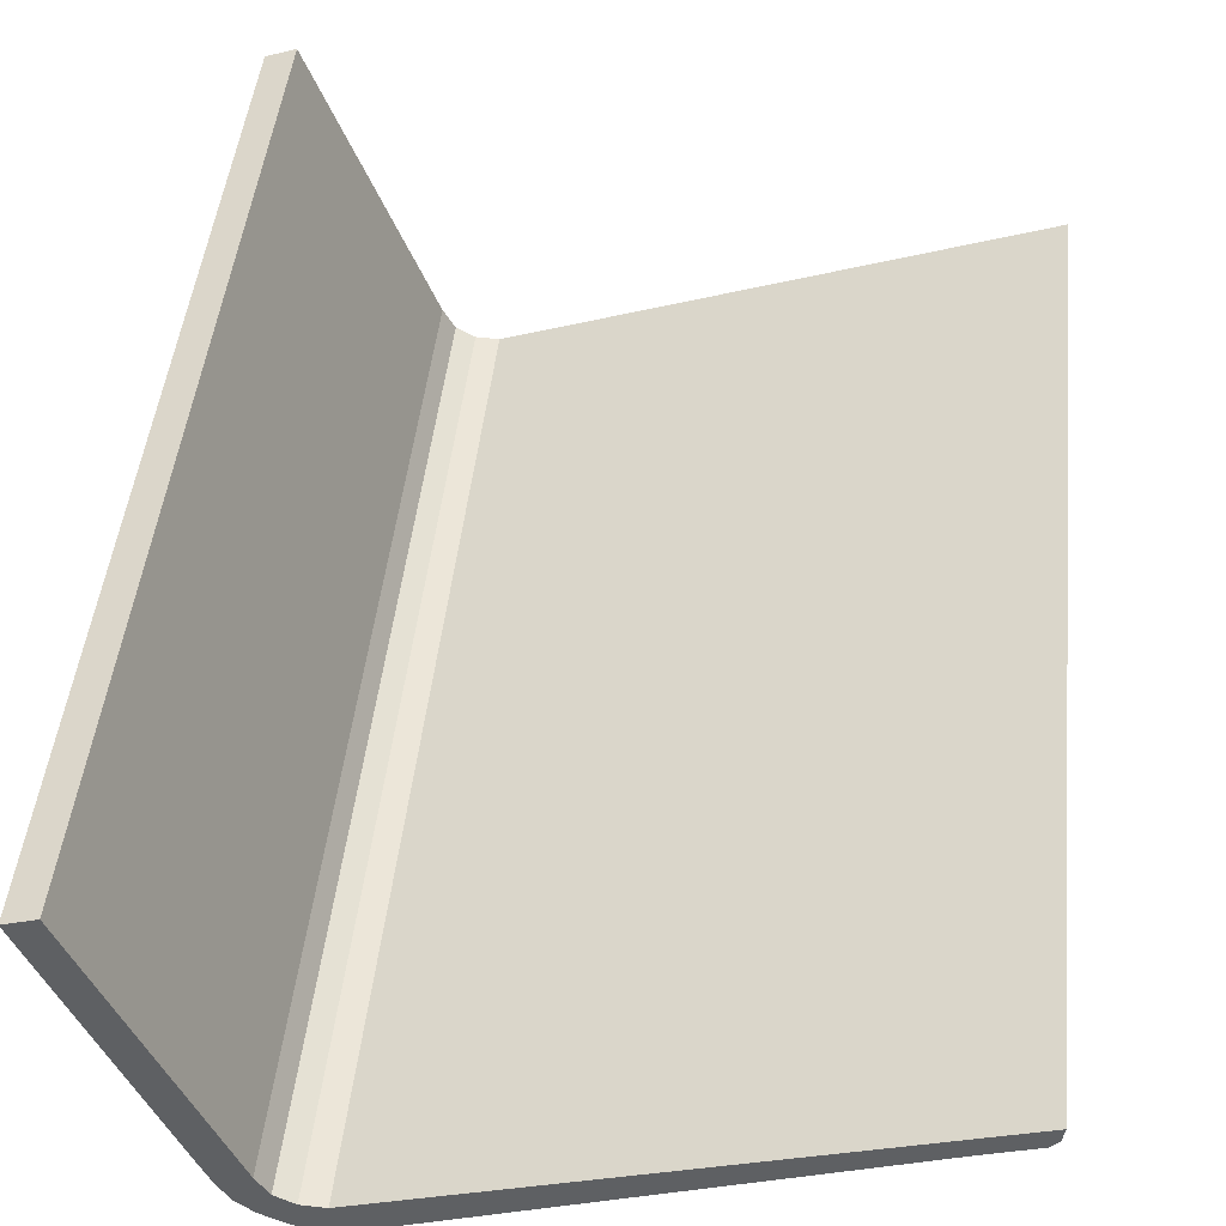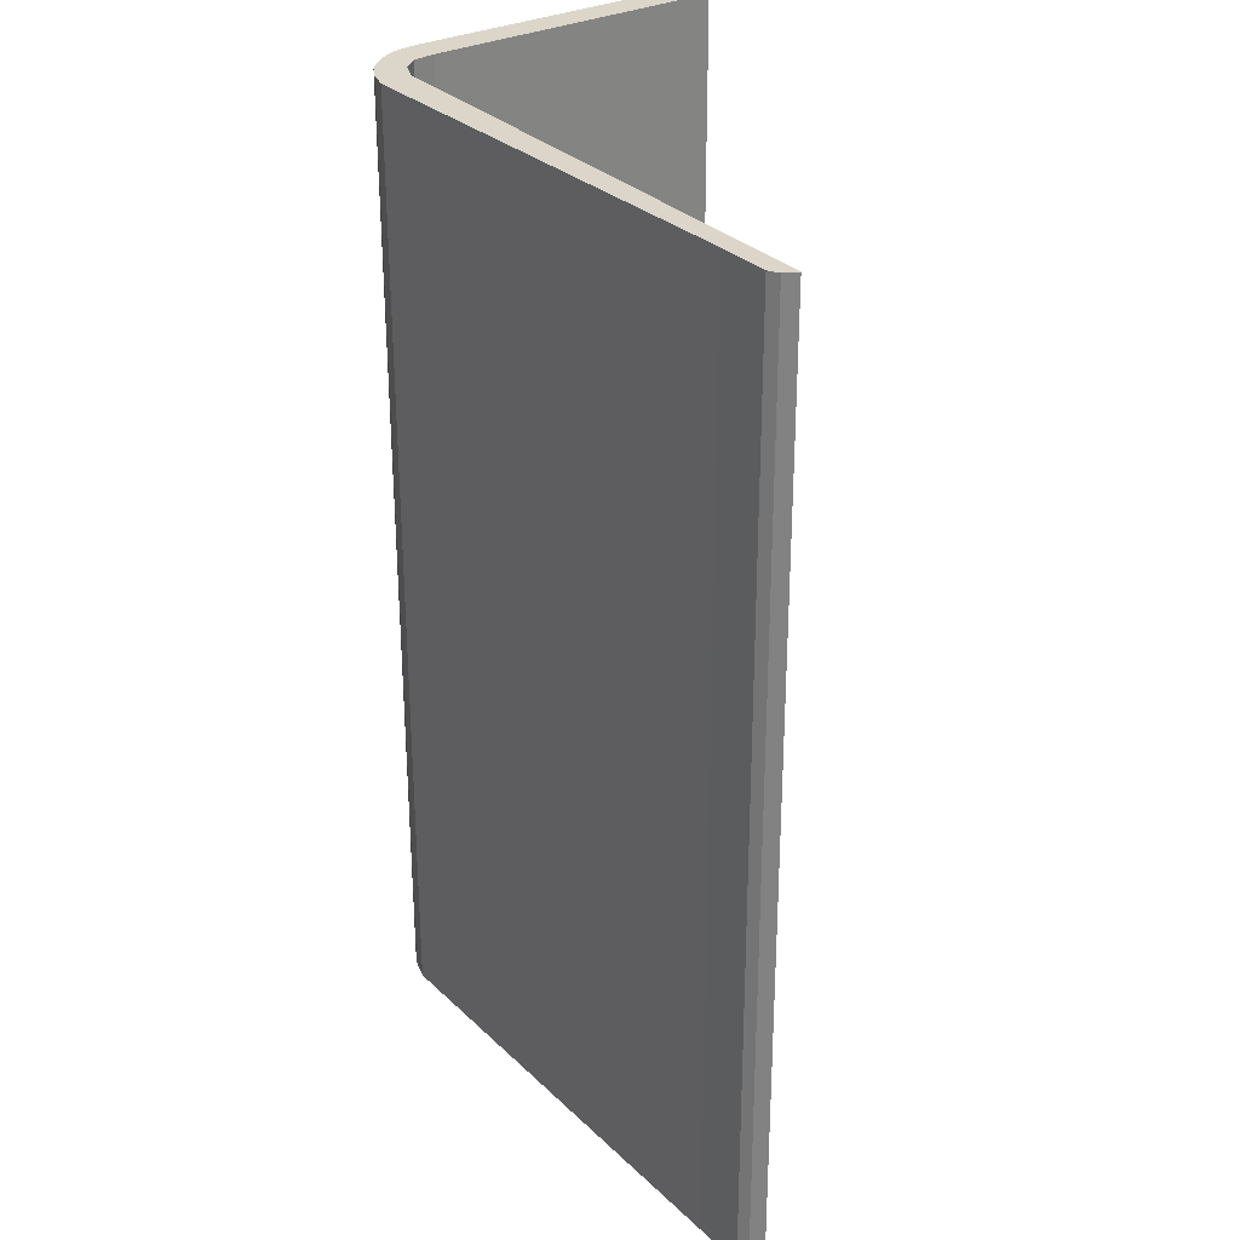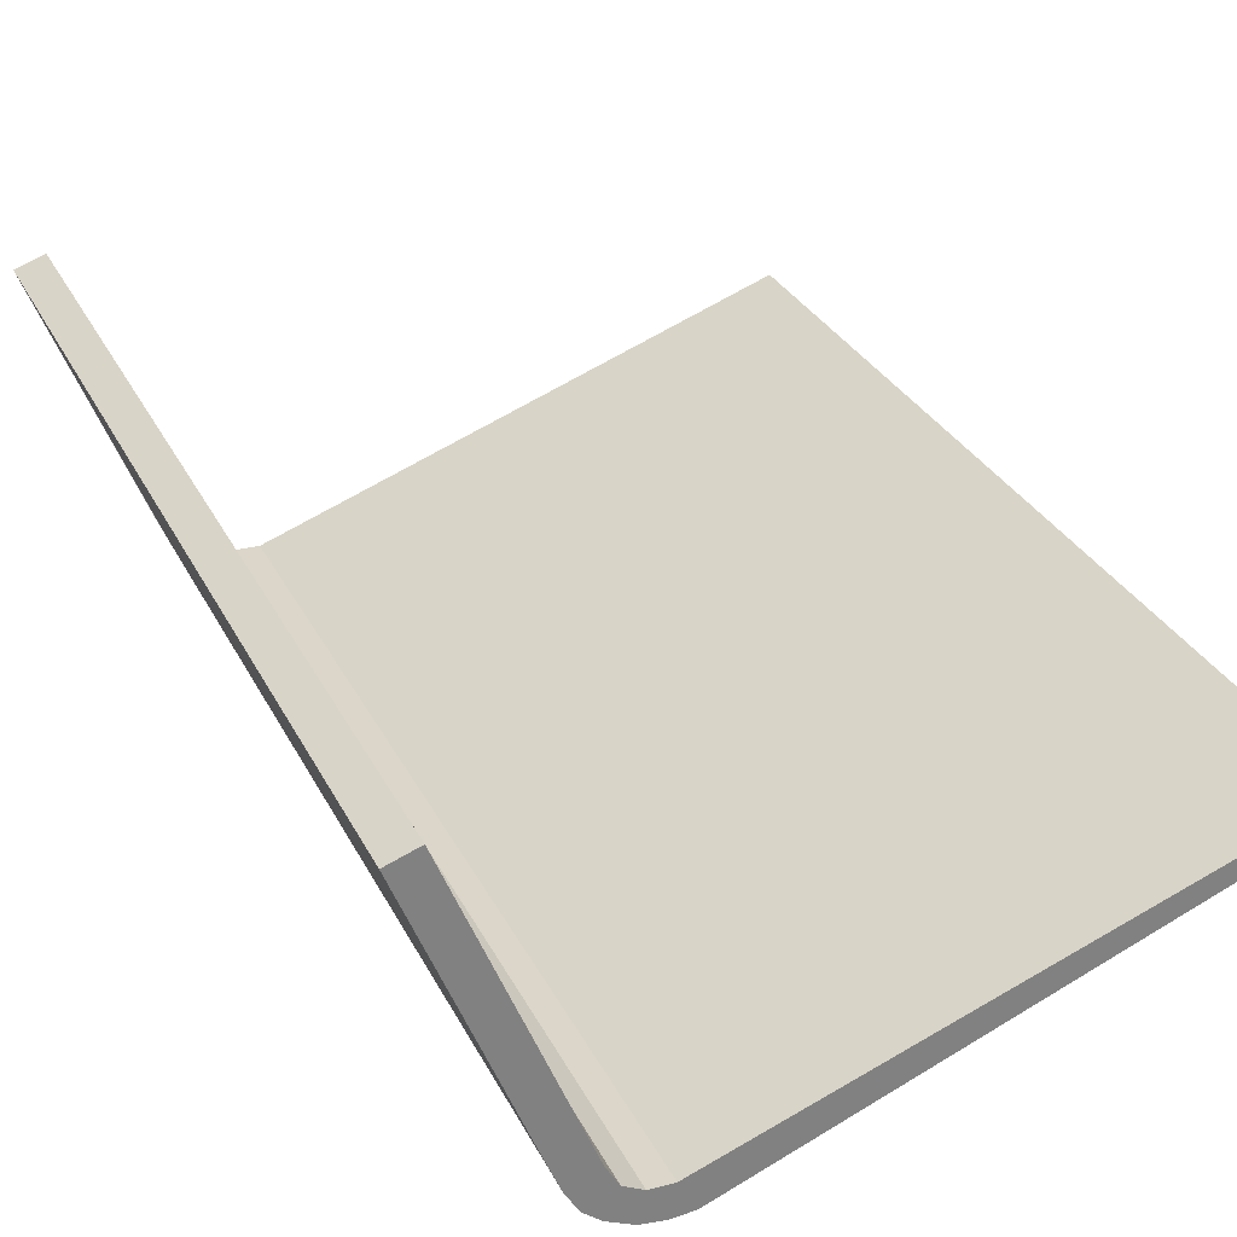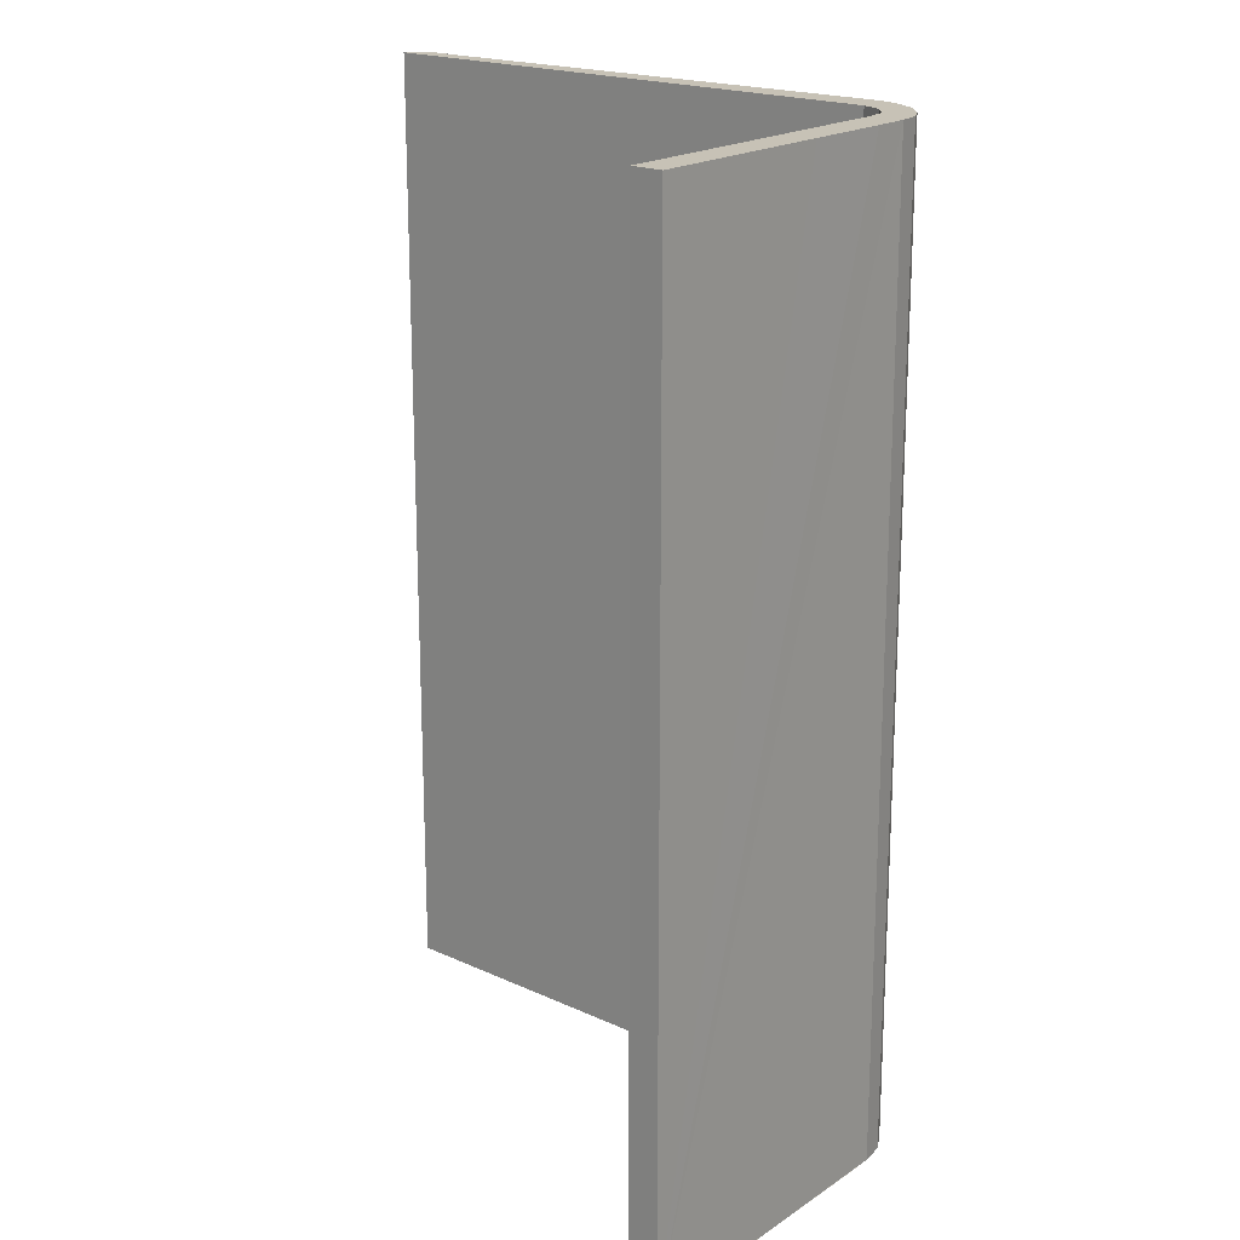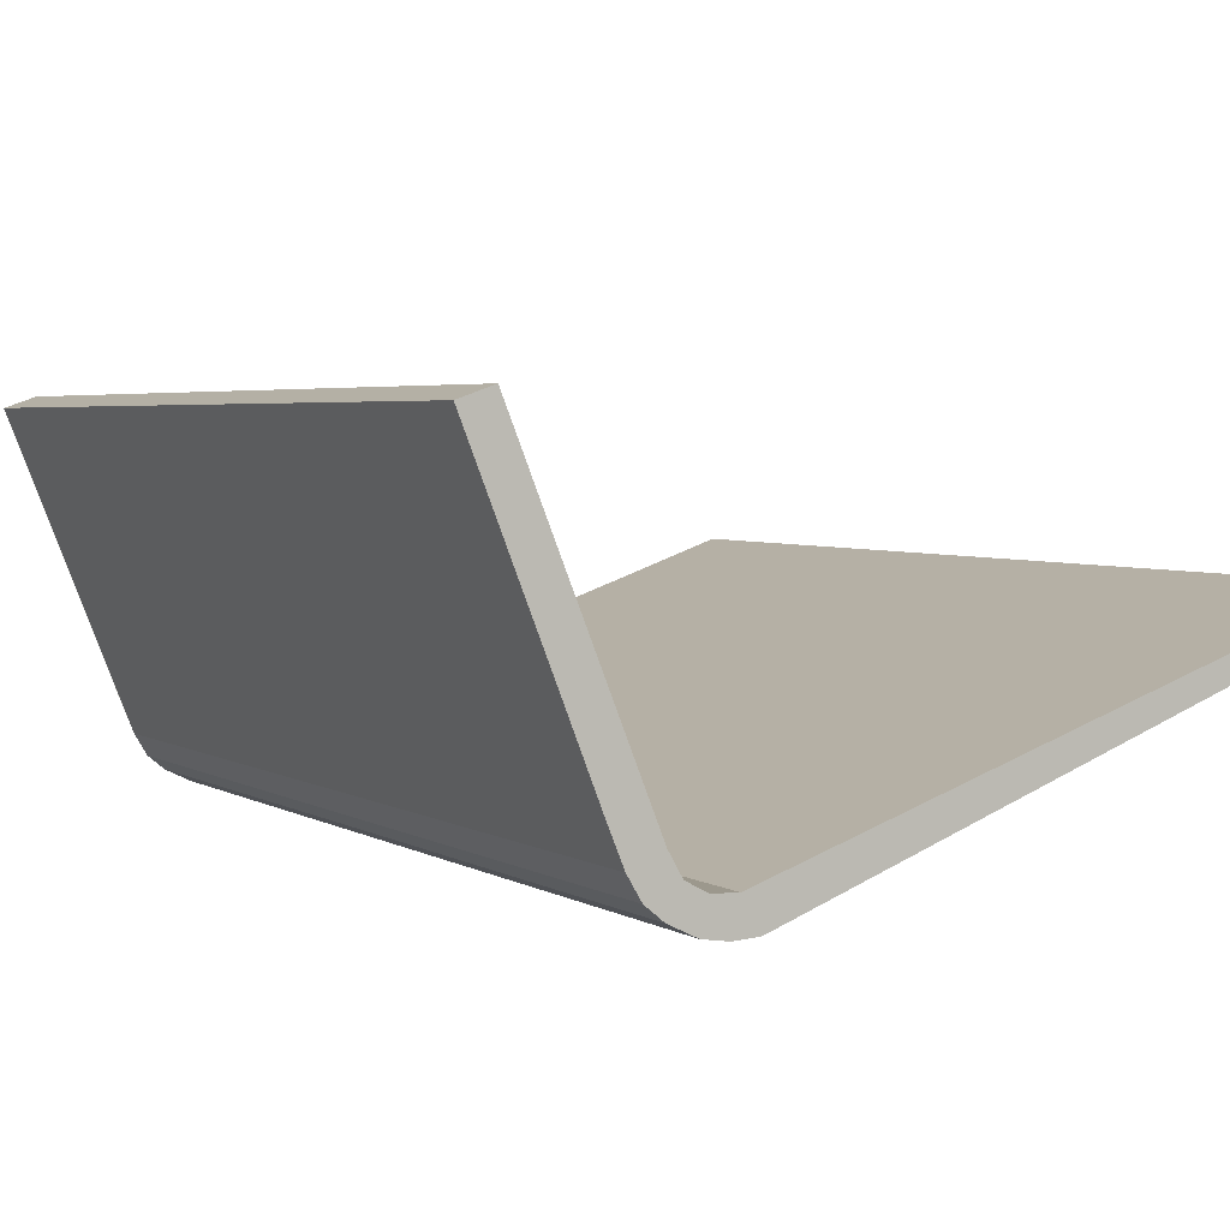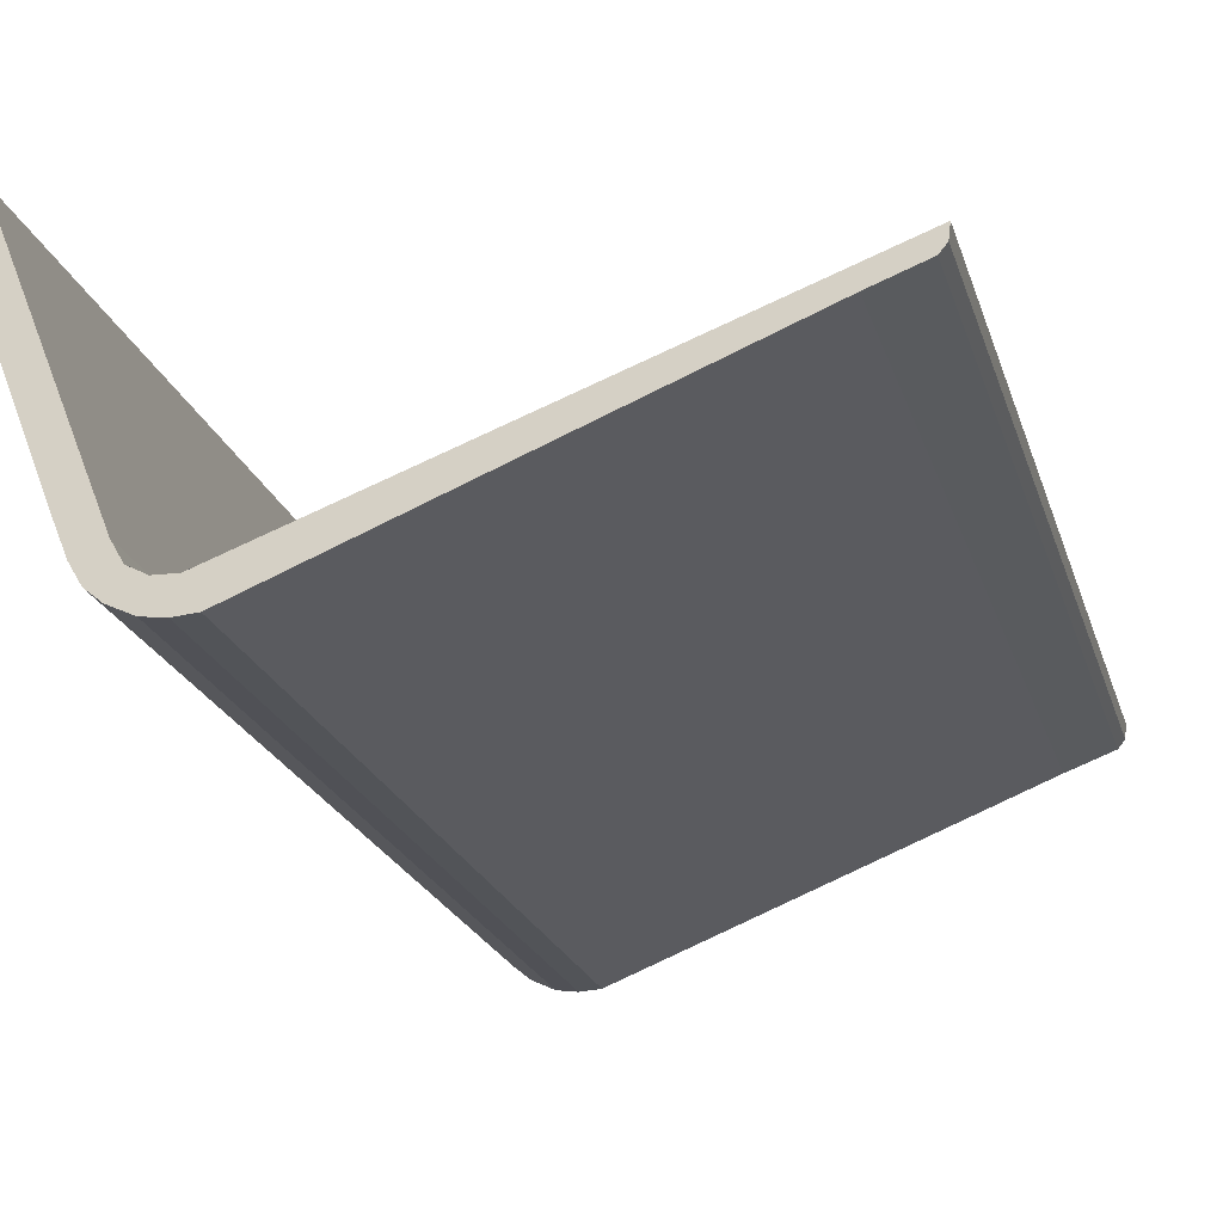
<metadata>
{"format":"obj","ext":"obj","renderer":"f3d","projection":"perspective","resolution":1024,"background":"white","views":[{"elev":46.7,"azim":-174.0,"up":"+Z"},{"elev":29.7,"azim":-105.1,"up":"+Y"},{"elev":30.4,"azim":157.2,"up":"+Z"},{"elev":19.2,"azim":60.6,"up":"+Y"},{"elev":3.6,"azim":152.6,"up":"+Z"},{"elev":-22.4,"azim":-164.4,"up":"+Z"}]}
</metadata>
<code>
v  26.32 35.3 4.694
v  20.95 35.3 -5.614
v  25.23 35.3 5.071
v  23.7 35.3 -1.921
v  22.53 35.3 -4.9
v  22.04 35.3 -6.1
v  20.52 35.3 -6.371
v  21.59 35.3 -6.859
v  19.84 35.3 -6.74
v  20.99 35.3 -7.351
v  18.99 35.3 -6.771
v  20.08 35.3 -7.791
v  0.066 35.3 -0.539
v  0.34 35.3 -0.869
v  2.213 35.3 -1.551
v  18.42 35.3 -7.857
v  19.26 35.3 -7.911
v  0 35.3 2.162e-15
v  0.066 3.3e-17 -0.539
v  0 0 0
v  20.95 3.438e-16 -5.614
v  25.23 -3.105e-16 5.071
v  18.99 4.146e-16 -6.771
v  19.84 4.127e-16 -6.74
v  26.32 -2.874e-16 4.694
v  20.52 3.901e-16 -6.371
v  22.04 3.735e-16 -6.1
v  23.7 1.176e-16 -1.921
v  22.53 3e-16 -4.9
v  21.59 4.2e-16 -6.859
v  20.99 4.501e-16 -7.351
v  20.08 4.771e-16 -7.791
v  19.26 4.844e-16 -7.911
v  18.42 4.811e-16 -7.857
v  2.213 9.497e-17 -1.551
v  0.34 5.321e-17 -0.869
g defaultobject
f 1 2 3
f 2 1 4
f 2 4 5
f 2 5 6
f 2 6 7
f 7 6 8
f 7 8 9
f 9 8 10
f 9 10 11
f 11 10 12
f 11 12 13
f 13 12 14
f 14 12 15
f 15 12 16
f 16 12 17
f 13 18 11
f 19 18 13
f 18 19 20
f 21 3 2
f 3 21 22
f 20 11 18
f 11 20 23
f 23 9 11
f 9 23 24
f 22 1 3
f 1 22 25
f 24 7 9
f 7 24 26
f 26 2 7
f 2 26 21
f 25 4 1
f 4 25 5
f 5 25 6
f 6 25 27
f 27 25 28
f 27 28 29
f 27 8 6
f 8 27 30
f 30 10 8
f 10 30 31
f 31 12 10
f 12 31 32
f 32 17 12
f 17 32 33
f 33 16 17
f 16 33 34
f 34 15 16
f 15 34 35
f 35 14 15
f 14 35 36
f 36 13 14
f 13 36 19
f 22 28 25
f 28 22 29
f 29 22 21
f 29 21 27
f 27 21 30
f 30 21 31
f 31 21 32
f 32 21 26
f 32 26 24
f 32 24 33
f 33 24 23
f 33 23 34
f 34 23 20
f 34 20 35
f 35 20 36
f 36 20 19

</code>
